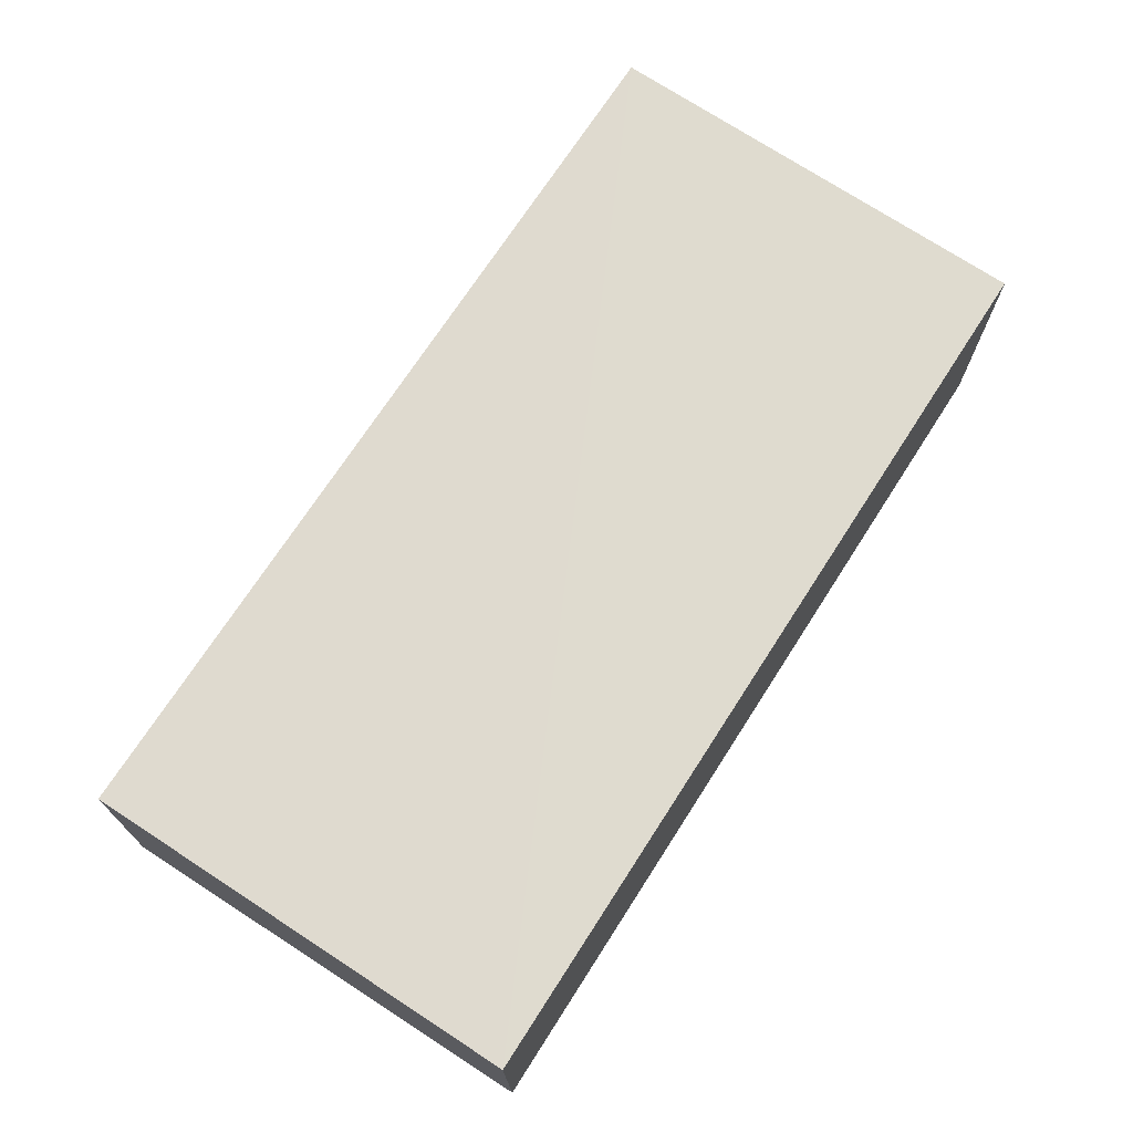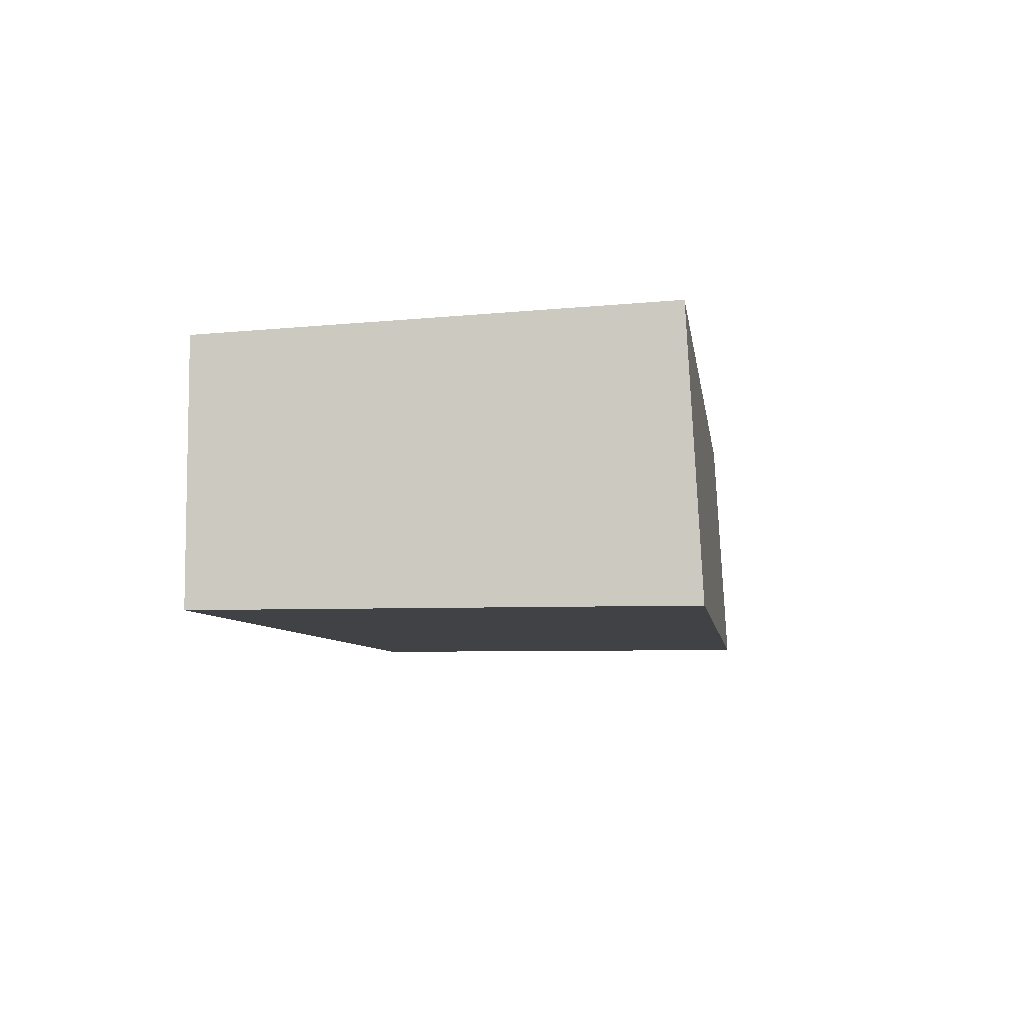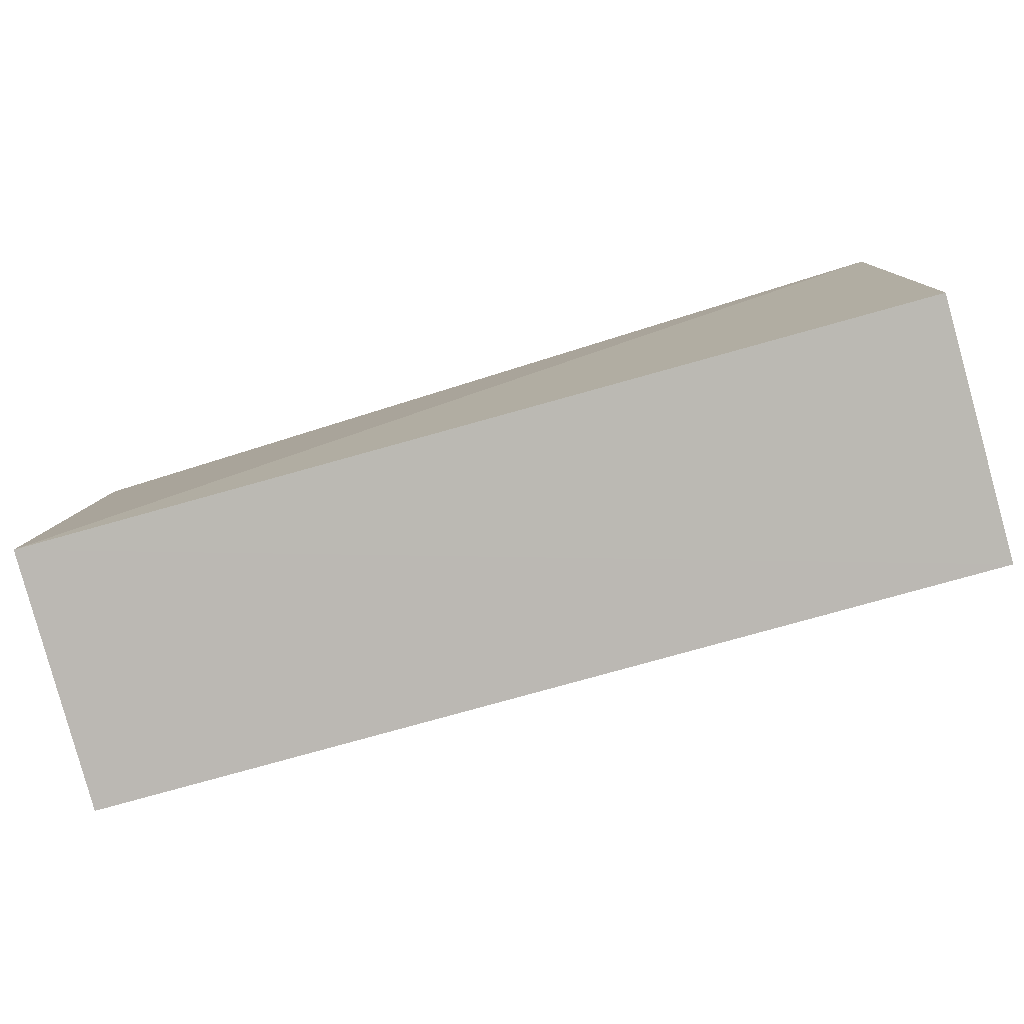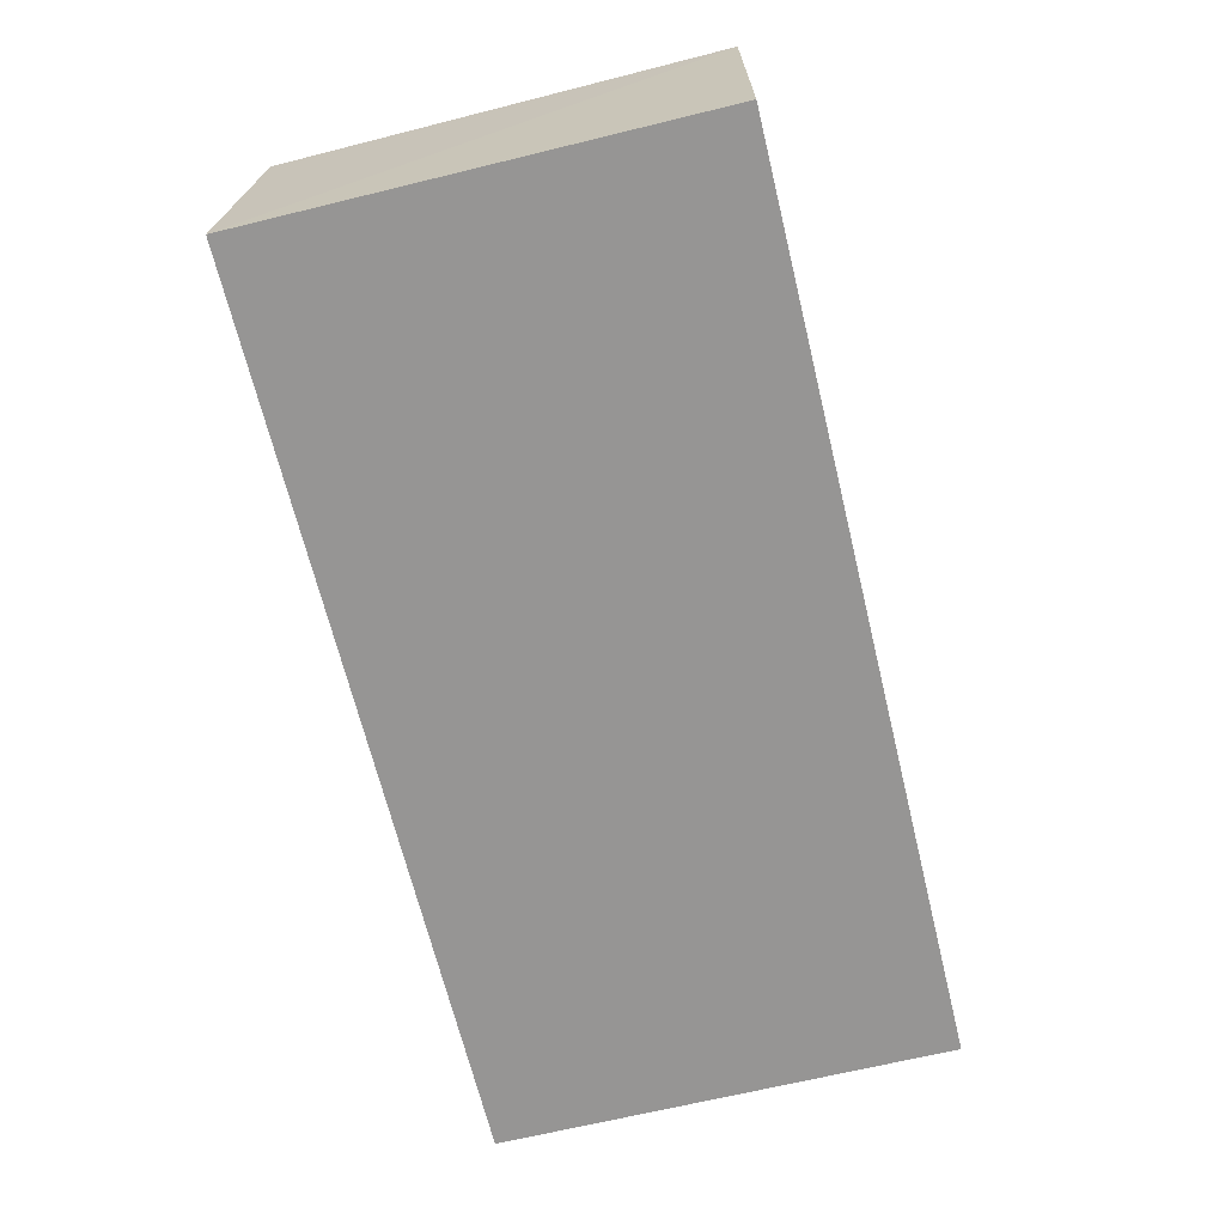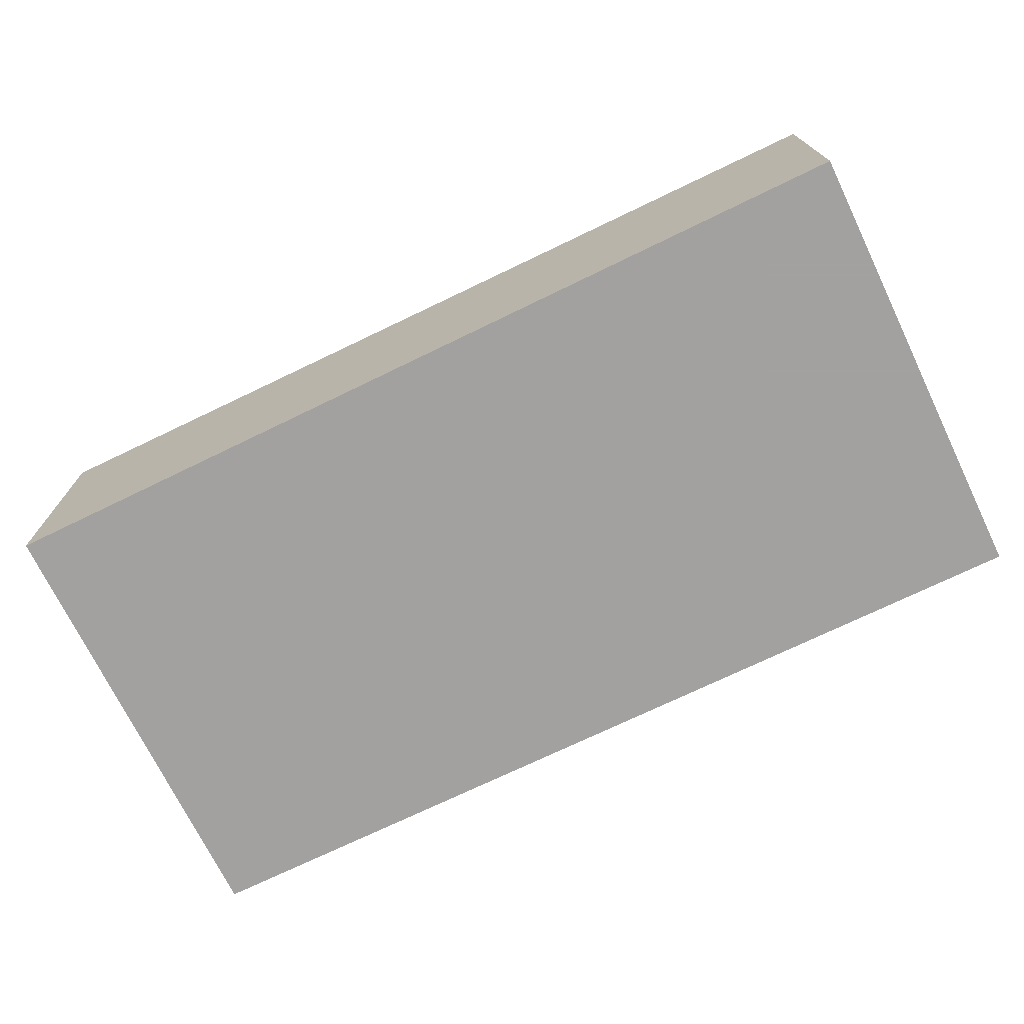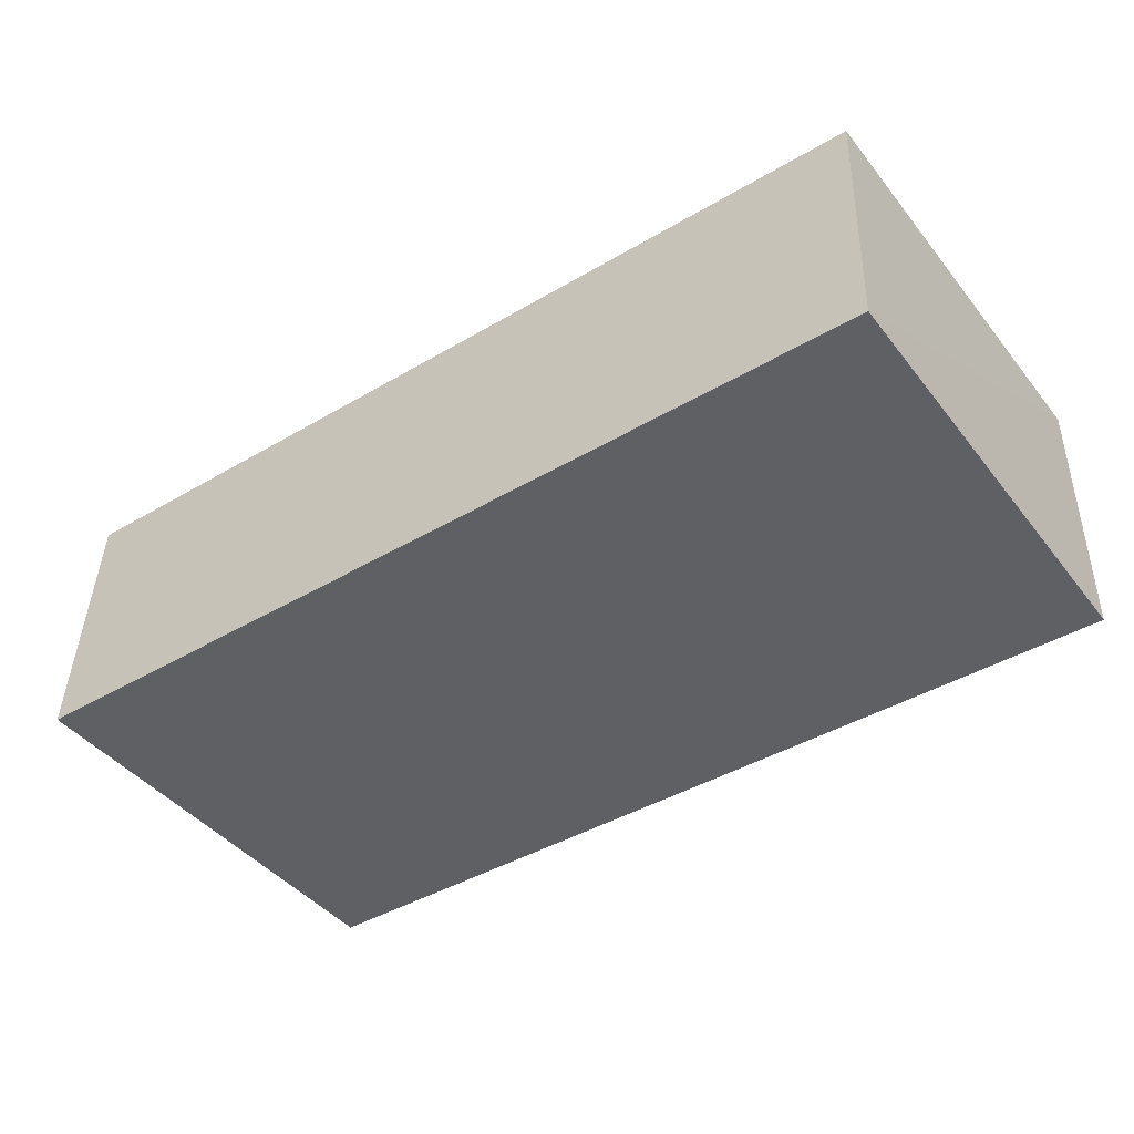
<metadata>
{"format":"obj","ext":"obj","renderer":"f3d","projection":"perspective","resolution":1024,"background":"white","views":[{"elev":71.0,"azim":122.7,"up":"+Z"},{"elev":-6.7,"azim":-82.1,"up":"+Z"},{"elev":-80.0,"azim":15.5,"up":"+Y"},{"elev":-67.5,"azim":103.7,"up":"+Z"},{"elev":-72.3,"azim":-154.1,"up":"+Z"},{"elev":-43.0,"azim":35.0,"up":"+Z"}]}
</metadata>
<code>
v -0.2348 -0.1866 0.01698
v -0.2348 -0.1885 -0.01822
v -0.2348 -0.1279 -0.01822
v -0.3561 -0.1279 0.0146
v -0.3561 -0.1867 0.01696
v -0.3561 -0.1279 -0.01822
v -0.2345 -0.1279 0.01809
v -0.3561 -0.1885 -0.01822
f 5 2 1
f 6 3 2
f 6 4 3
f 7 3 4
f 7 5 1
f 7 4 5
f 7 1 2
f 7 2 3
f 8 6 2
f 8 2 5
f 8 5 4
f 8 4 6

</code>
